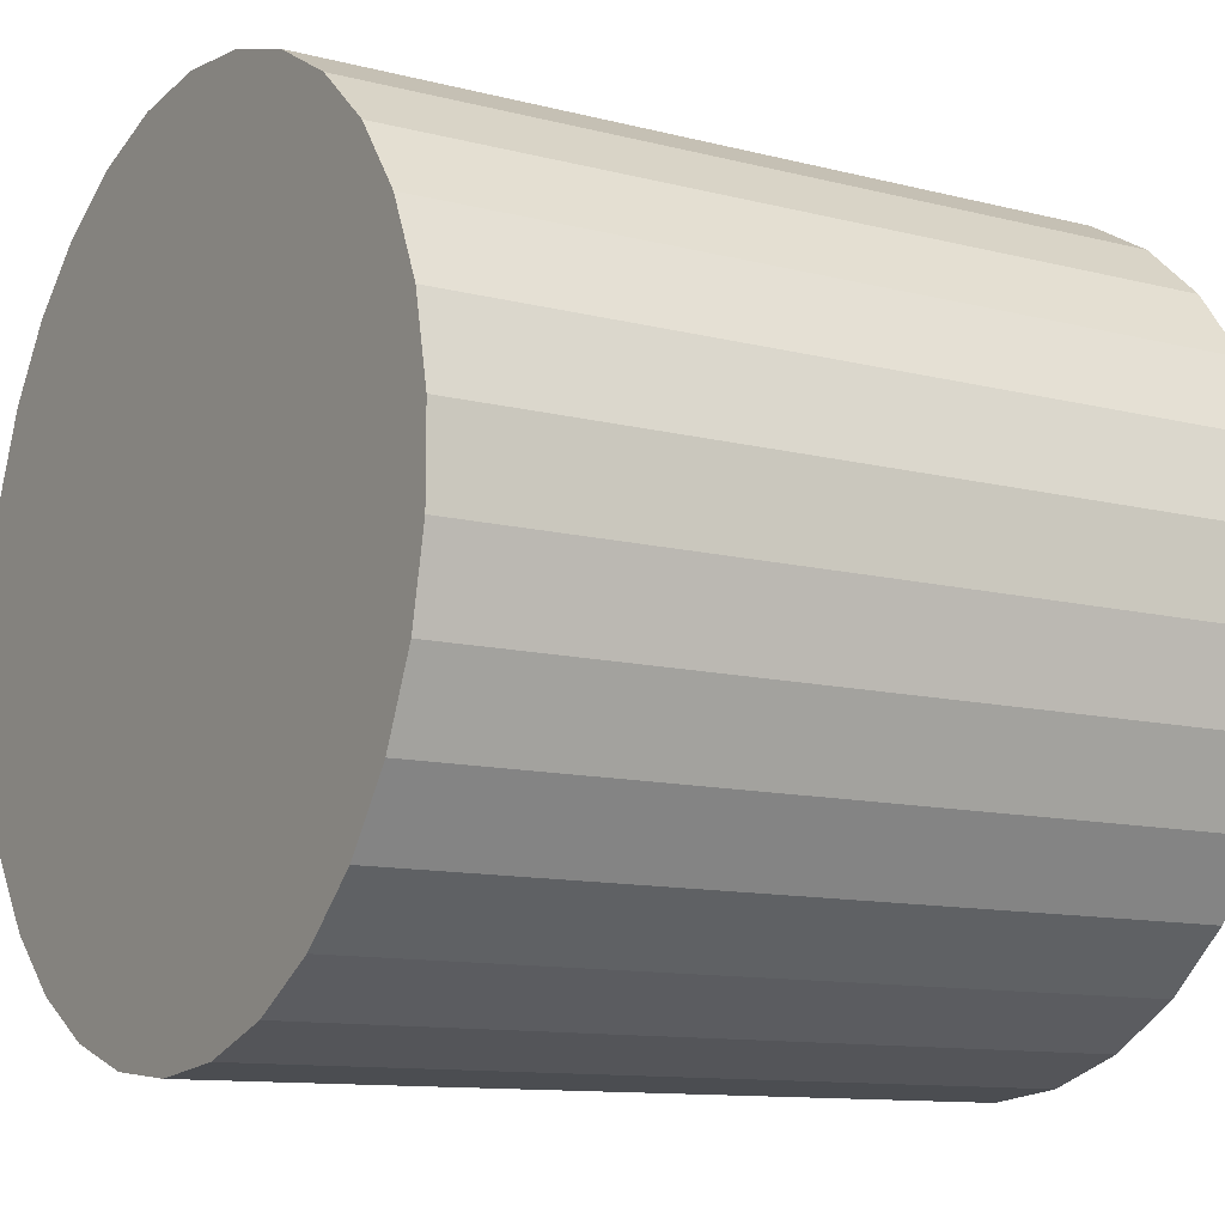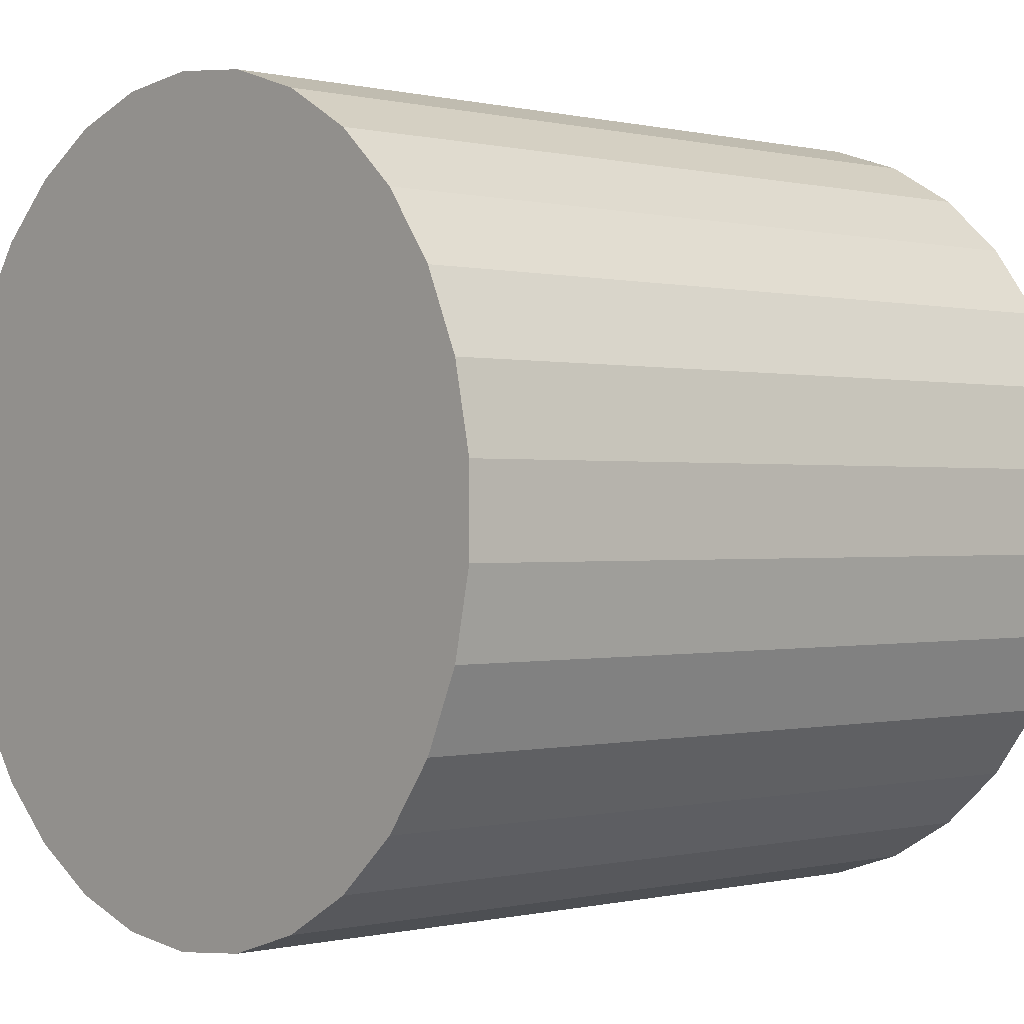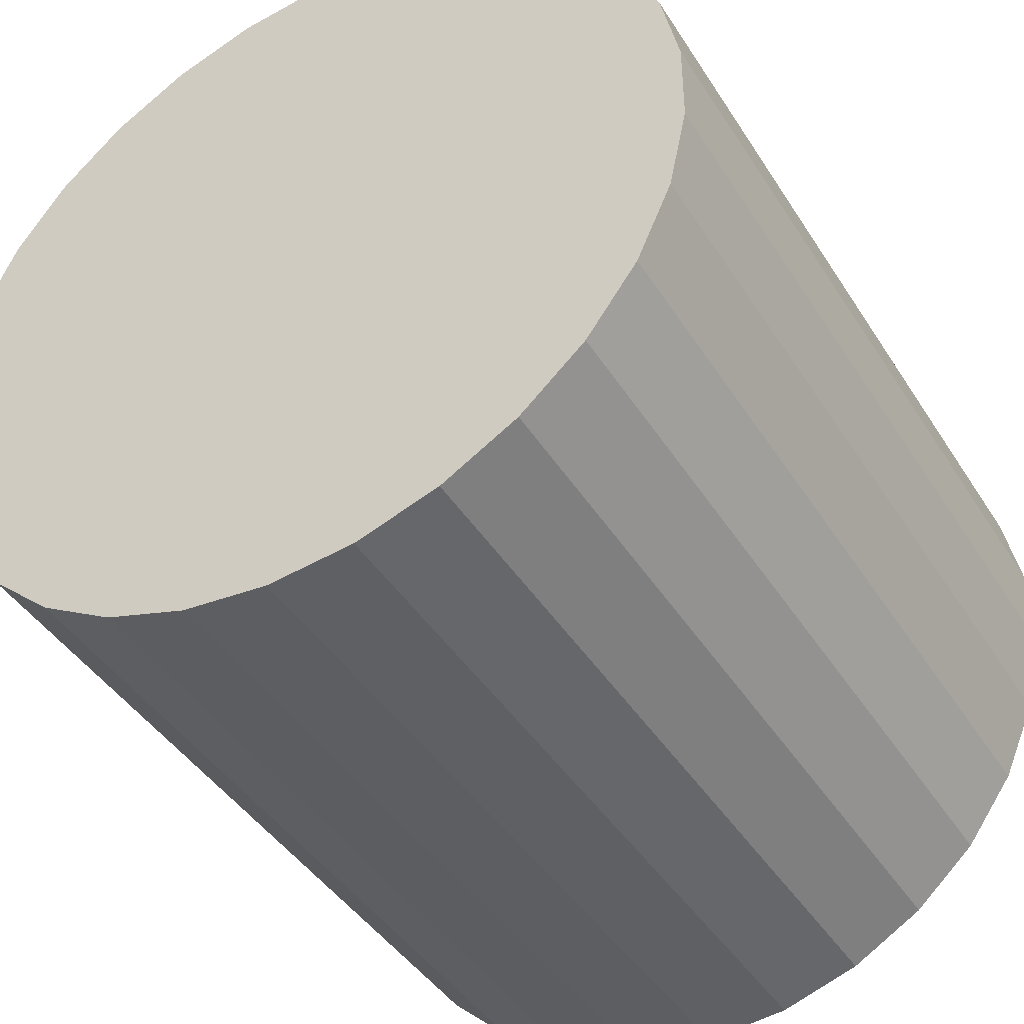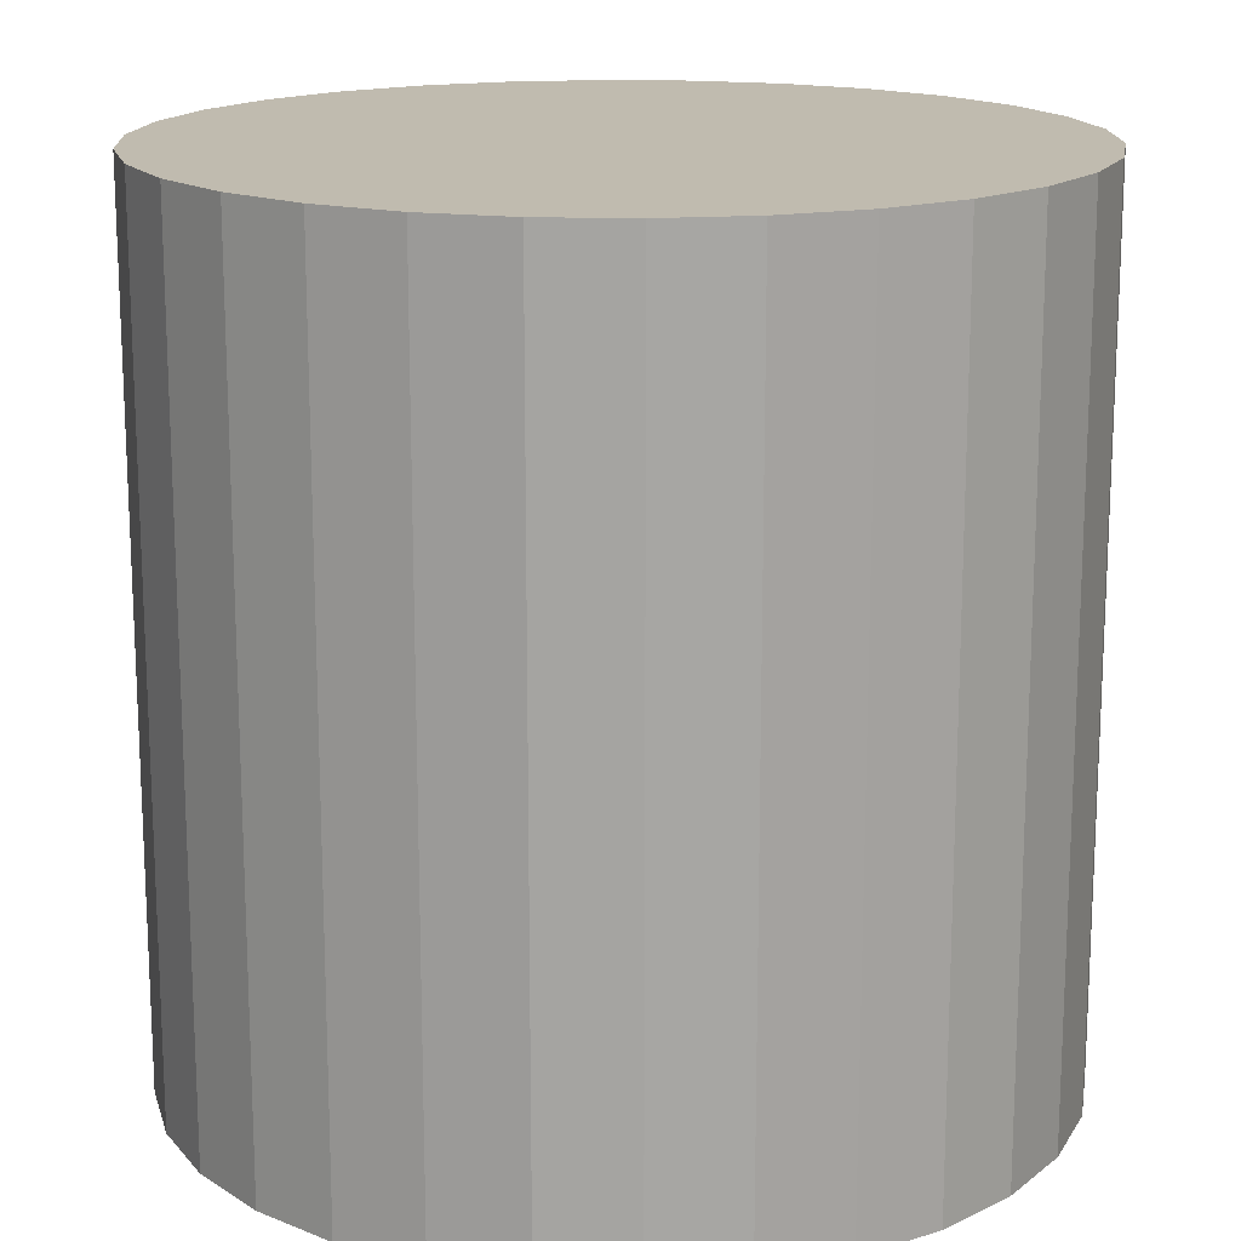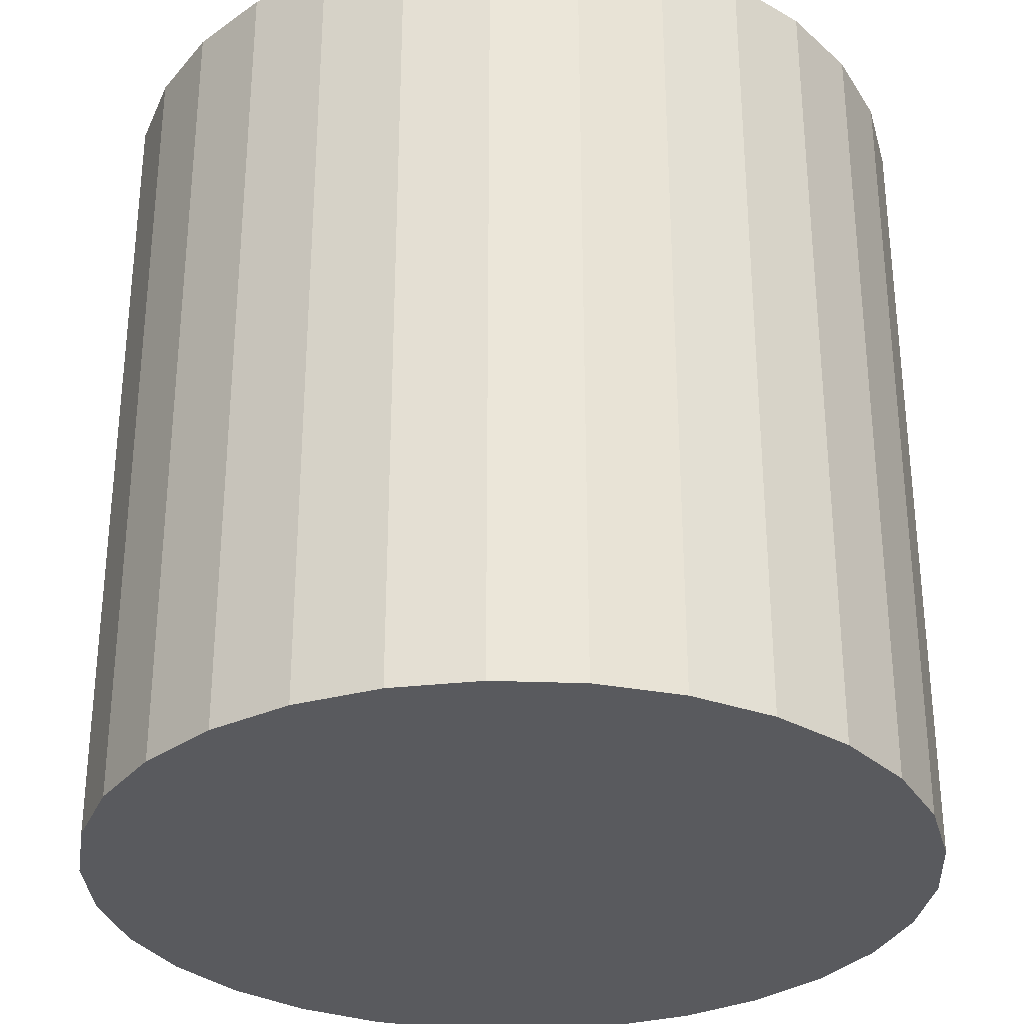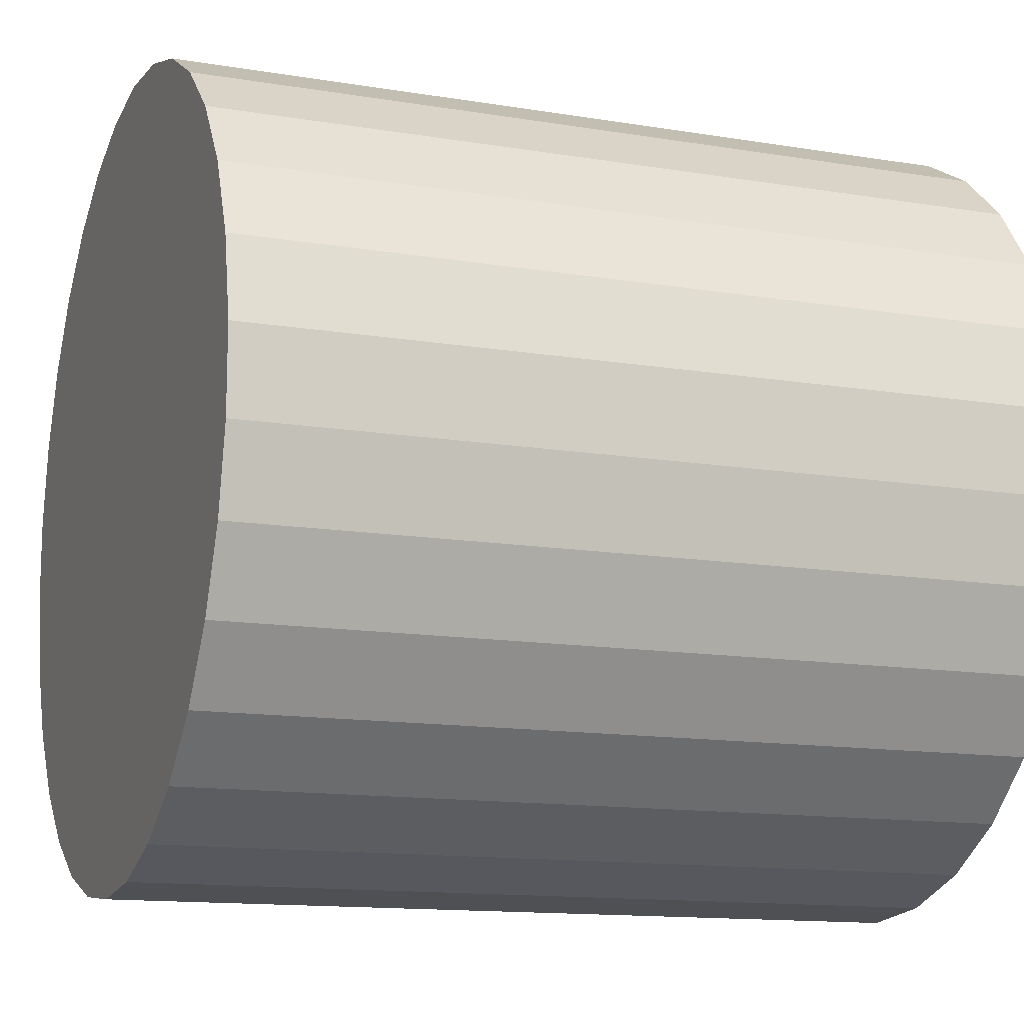
<metadata>
{"format":"obj","ext":"obj","renderer":"f3d","projection":"perspective","resolution":1024,"background":"white","views":[{"elev":-11.2,"azim":57.7,"up":"+Z"},{"elev":-0.1,"azim":48.3,"up":"+Z"},{"elev":-42.6,"azim":-150.2,"up":"+Z"},{"elev":16.2,"azim":-38.5,"up":"+Y"},{"elev":-31.2,"azim":27.0,"up":"+Y"},{"elev":-13.2,"azim":69.3,"up":"+Z"}]}
</metadata>
<code>
o Cylinder_Cylinder.004
v -0 -4.416 -4.416
v -0 4.416 -4.416
v 0.9181 -4.416 -4.319
v 0.9181 4.416 -4.319
v 1.796 -4.416 -4.034
v 1.796 4.416 -4.034
v 2.595 -4.416 -3.572
v 2.595 4.416 -3.572
v 3.282 -4.416 -2.955
v 3.282 4.416 -2.955
v 3.824 -4.416 -2.208
v 3.824 4.416 -2.208
v 4.2 -4.416 -1.365
v 4.2 4.416 -1.365
v 4.392 -4.416 -0.4616
v 4.392 4.416 -0.4616
v 4.392 -4.416 0.4616
v 4.392 4.416 0.4616
v 4.2 -4.416 1.365
v 4.2 4.416 1.365
v 3.824 -4.416 2.208
v 3.824 4.416 2.208
v 3.282 -4.416 2.955
v 3.282 4.416 2.955
v 2.595 -4.416 3.572
v 2.595 4.416 3.572
v 1.796 -4.416 4.034
v 1.796 4.416 4.034
v 0.9181 -4.416 4.319
v 0.9181 4.416 4.319
v -0 -4.416 4.416
v -0 4.416 4.416
v -0.9181 -4.416 4.319
v -0.9181 4.416 4.319
v -1.796 -4.416 4.034
v -1.796 4.416 4.034
v -2.595 -4.416 3.572
v -2.595 4.416 3.572
v -3.282 -4.416 2.955
v -3.282 4.416 2.955
v -3.824 -4.416 2.208
v -3.824 4.416 2.208
v -4.2 -4.416 1.365
v -4.2 4.416 1.365
v -4.392 -4.416 0.4616
v -4.392 4.416 0.4616
v -4.392 -4.416 -0.4616
v -4.392 4.416 -0.4616
v -4.2 -4.416 -1.365
v -4.2 4.416 -1.365
v -3.824 -4.416 -2.208
v -3.824 4.416 -2.208
v -3.282 -4.416 -2.955
v -3.282 4.416 -2.955
v -2.595 -4.416 -3.572
v -2.595 4.416 -3.572
v -1.796 -4.416 -4.034
v -1.796 4.416 -4.034
v -0.9181 -4.416 -4.319
v -0.9181 4.416 -4.319
v -0 -0.7857 -4.416
v -0 0.7857 -4.416
v 0.9181 0.7857 -4.319
v 0.9181 -0.7857 -4.319
v 1.796 0.7857 -4.034
v 1.796 -0.7857 -4.034
v 2.595 0.7857 -3.572
v 2.595 -0.7857 -3.572
v 3.282 0.7857 -2.955
v 3.282 -0.7857 -2.955
v 3.824 0.7857 -2.208
v 3.824 -0.7857 -2.208
v 4.2 0.7857 -1.365
v 4.2 -0.7857 -1.365
v 4.392 0.7857 -0.4616
v 4.392 -0.7857 -0.4616
v 4.392 0.7857 0.4616
v 4.392 -0.7857 0.4616
v 4.2 0.7857 1.365
v 4.2 -0.7857 1.365
v 3.824 0.7857 2.208
v 3.824 -0.7857 2.208
v 3.282 0.7857 2.955
v 3.282 -0.7857 2.955
v 2.595 0.7857 3.572
v 2.595 -0.7857 3.572
v 1.796 0.7857 4.034
v 1.796 -0.7857 4.034
v 0.9181 0.7857 4.319
v 0.9181 -0.7857 4.319
v -0 0.7857 4.416
v -0 -0.7857 4.416
v -0.9181 0.7857 4.319
v -0.9181 -0.7857 4.319
v -1.796 0.7857 4.034
v -1.796 -0.7857 4.034
v -2.595 0.7857 3.572
v -2.595 -0.7857 3.572
v -3.282 0.7857 2.955
v -3.282 -0.7857 2.955
v -3.824 0.7857 2.208
v -3.824 -0.7857 2.208
v -4.2 0.7857 1.365
v -4.2 -0.7857 1.365
v -4.392 0.7857 0.4616
v -4.392 -0.7857 0.4616
v -4.392 0.7857 -0.4616
v -4.392 -0.7857 -0.4616
v -4.2 0.7857 -1.365
v -4.2 -0.7857 -1.365
v -3.824 0.7857 -2.208
v -3.824 -0.7857 -2.208
v -3.282 0.7857 -2.955
v -3.282 -0.7857 -2.955
v -2.595 0.7857 -3.572
v -2.595 -0.7857 -3.572
v -1.796 0.7857 -4.034
v -1.796 -0.7857 -4.034
v -0.9181 0.7857 -4.319
v -0.9181 -0.7857 -4.319
f 62 2 4 63
f 63 4 6 65
f 65 6 8 67
f 67 8 10 69
f 69 10 12 71
f 71 12 14 73
f 73 14 16 75
f 75 16 18 77
f 77 18 20 79
f 79 20 22 81
f 81 22 24 83
f 83 24 26 85
f 85 26 28 87
f 87 28 30 89
f 89 30 32 91
f 91 32 34 93
f 93 34 36 95
f 95 36 38 97
f 97 38 40 99
f 99 40 42 101
f 101 42 44 103
f 103 44 46 105
f 105 46 48 107
f 107 48 50 109
f 109 50 52 111
f 111 52 54 113
f 113 54 56 115
f 115 56 58 117
f 4 2 60 58 56 54 52 50 48 46 44 42 40 38 36 34 32 30 28 26 24 22 20 18 16 14 12 10 8 6
f 117 58 60 119
f 119 60 2 62
f 1 3 5 7 9 11 13 15 17 19 21 23 25 27 29 31 33 35 37 39 41 43 45 47 49 51 53 55 57 59
f 59 120 61 1
f 120 119 62 61
f 57 118 120 59
f 118 117 119 120
f 55 116 118 57
f 116 115 117 118
f 53 114 116 55
f 114 113 115 116
f 51 112 114 53
f 112 111 113 114
f 49 110 112 51
f 110 109 111 112
f 47 108 110 49
f 108 107 109 110
f 45 106 108 47
f 106 105 107 108
f 43 104 106 45
f 104 103 105 106
f 41 102 104 43
f 102 101 103 104
f 39 100 102 41
f 100 99 101 102
f 37 98 100 39
f 98 97 99 100
f 35 96 98 37
f 96 95 97 98
f 33 94 96 35
f 94 93 95 96
f 31 92 94 33
f 92 91 93 94
f 29 90 92 31
f 90 89 91 92
f 27 88 90 29
f 88 87 89 90
f 25 86 88 27
f 86 85 87 88
f 23 84 86 25
f 84 83 85 86
f 21 82 84 23
f 82 81 83 84
f 19 80 82 21
f 80 79 81 82
f 17 78 80 19
f 78 77 79 80
f 15 76 78 17
f 76 75 77 78
f 13 74 76 15
f 74 73 75 76
f 11 72 74 13
f 72 71 73 74
f 9 70 72 11
f 70 69 71 72
f 7 68 70 9
f 68 67 69 70
f 5 66 68 7
f 66 65 67 68
f 3 64 66 5
f 64 63 65 66
f 1 61 64 3
f 61 62 63 64

</code>
